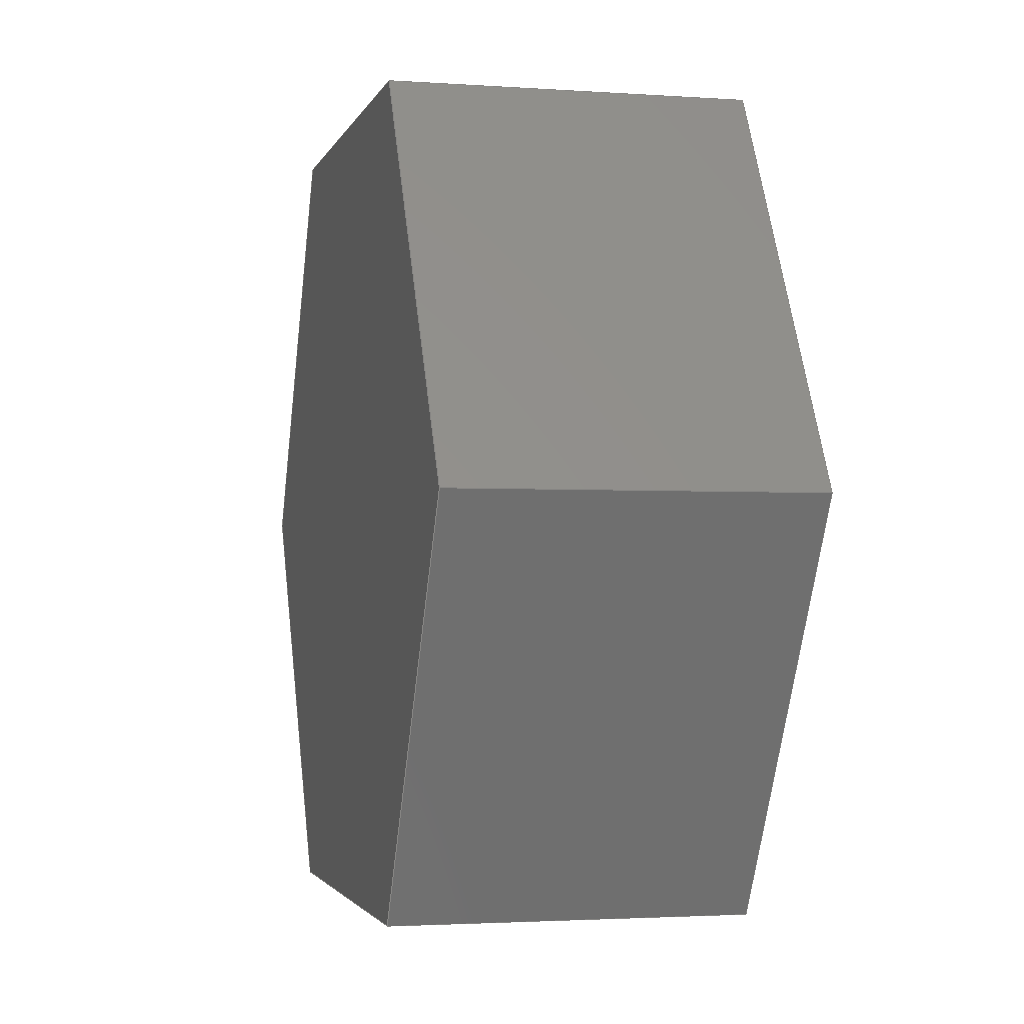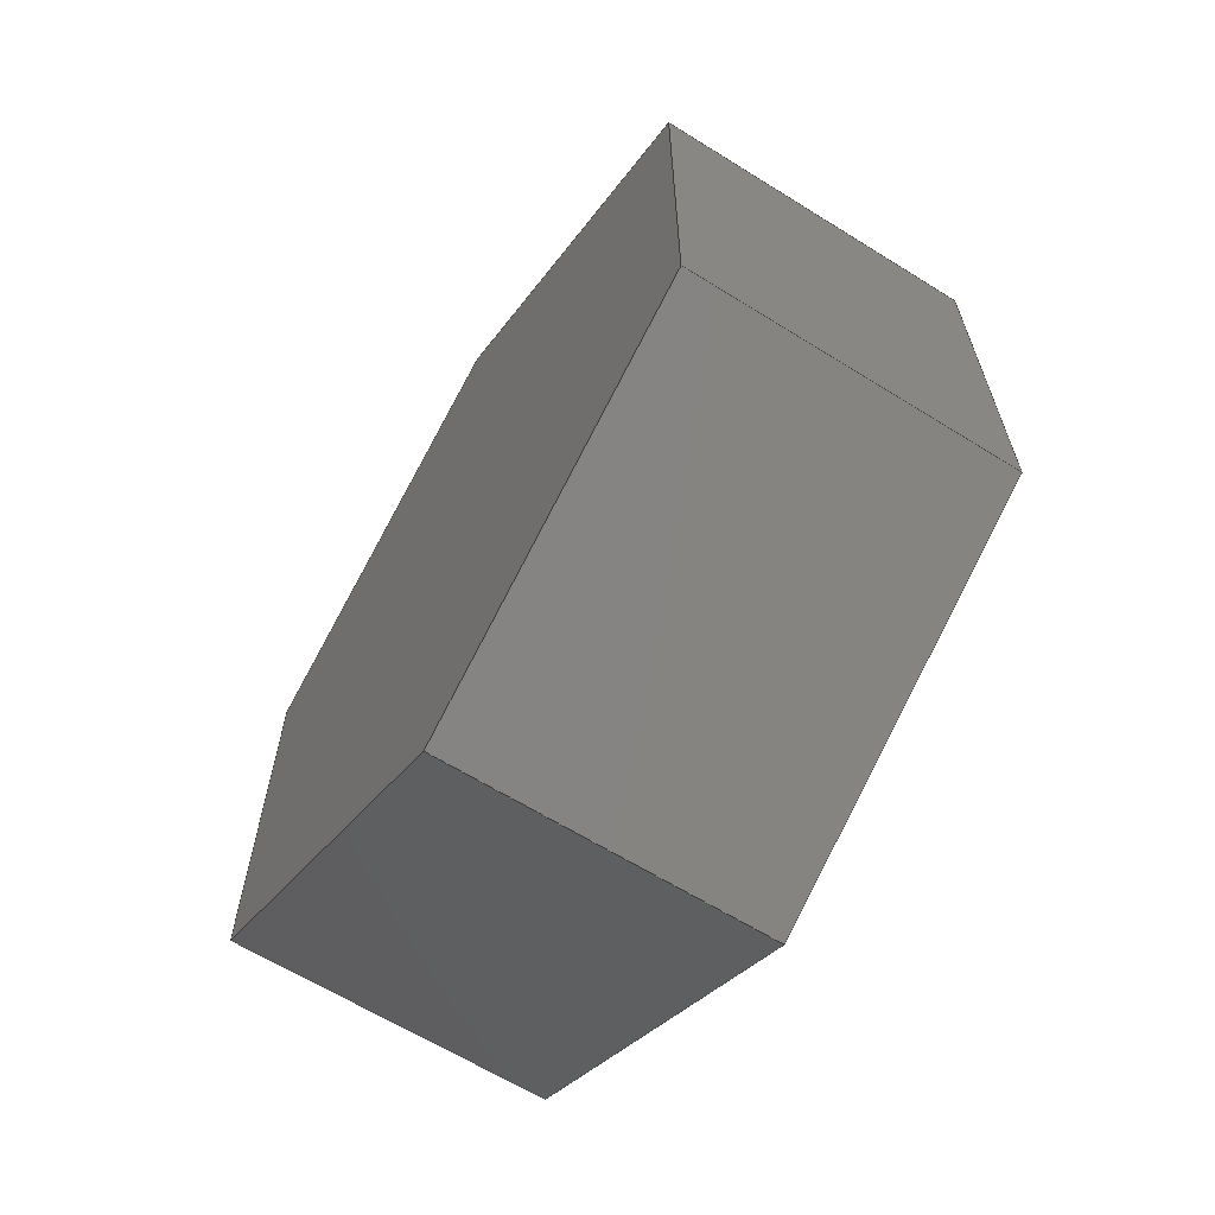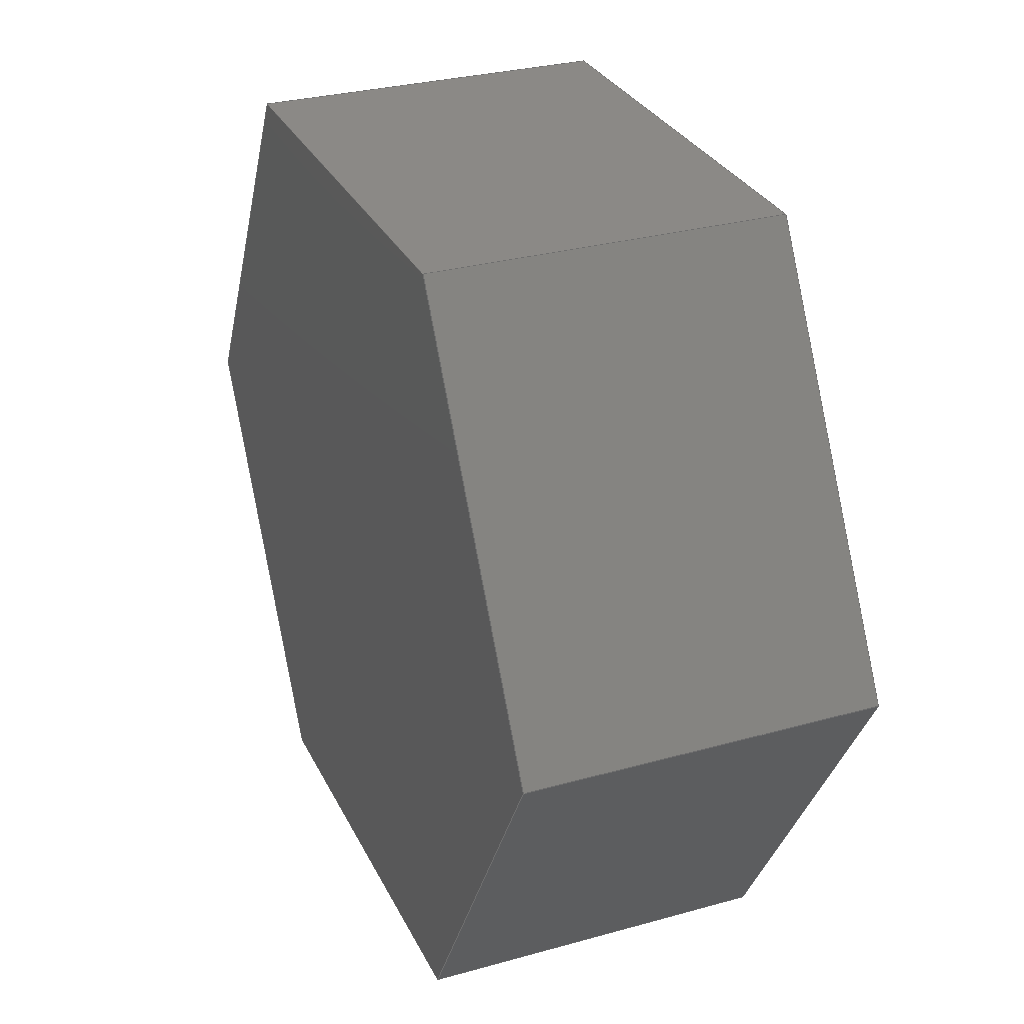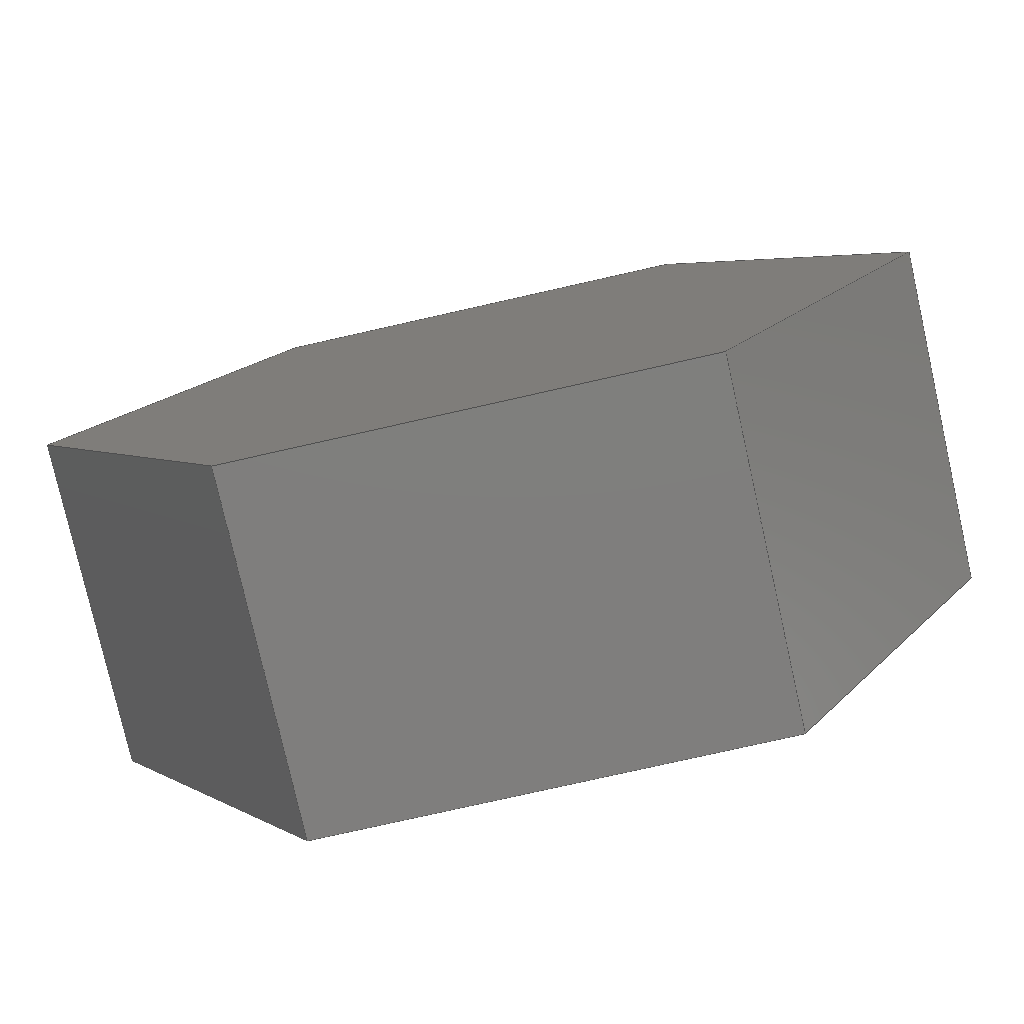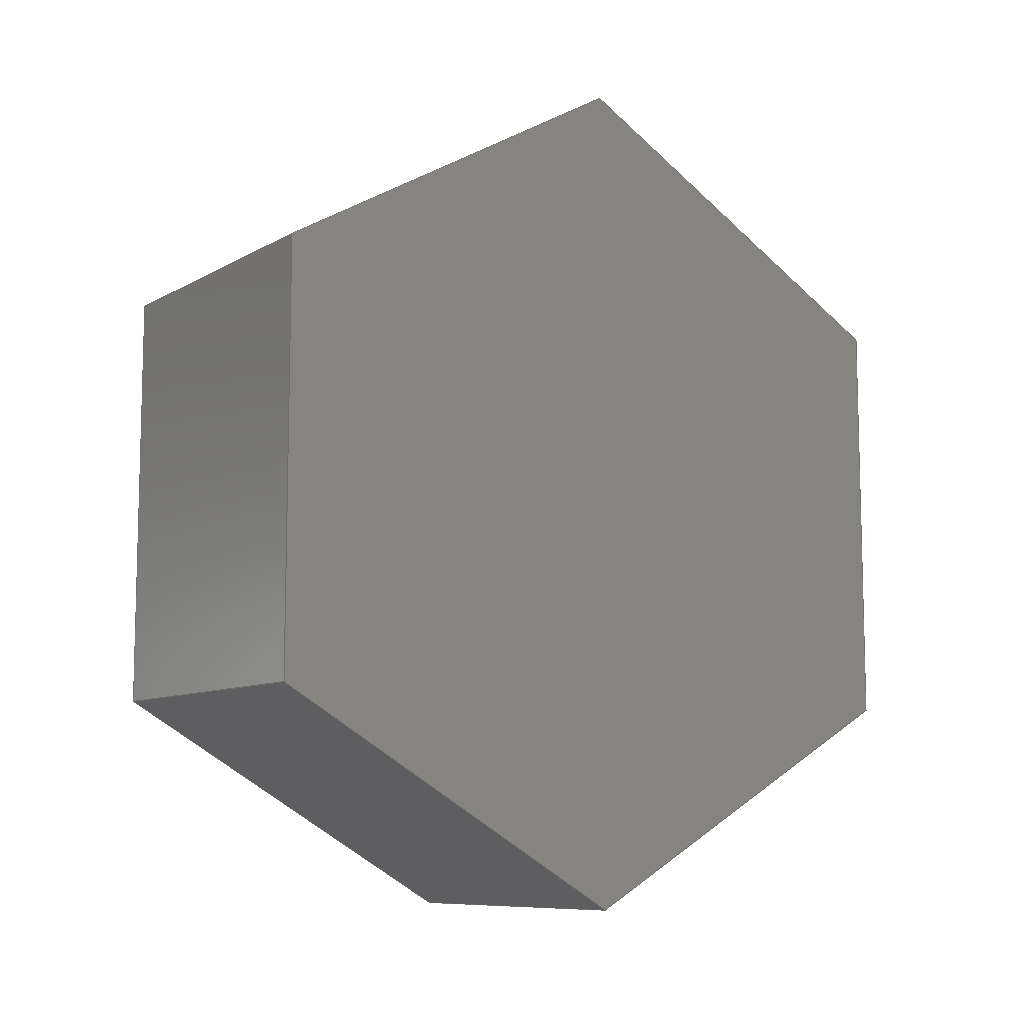
<metadata>
{"format":"step","ext":"step","renderer":"f3d","projection":"perspective","resolution":1024,"background":"white","views":[{"elev":-2.4,"azim":-13.9,"up":"+Y"},{"elev":-64.0,"azim":-32.1,"up":"+Z"},{"elev":29.9,"azim":-22.2,"up":"+Y"},{"elev":-78.5,"azim":102.7,"up":"+Y"},{"elev":-9.1,"azim":-124.8,"up":"+Z"}]}
</metadata>
<code>
ISO-10303-21;
DATA;
#1=MECHANICAL_DESIGN_GEOMETRIC_PRESENTATION_REPRESENTATION('',(#4),#240);
#2=SHAPE_REPRESENTATION_RELATIONSHIP('SRR','None',#247,#3);
#3=ADVANCED_BREP_SHAPE_REPRESENTATION('',(#5),#239);
#4=STYLED_ITEM('',(#257),#5);
#5=MANIFOLD_SOLID_BREP('Body2',#140);
#6=FACE_OUTER_BOUND('',#14,.T.);
#7=FACE_OUTER_BOUND('',#15,.T.);
#8=FACE_OUTER_BOUND('',#16,.T.);
#9=FACE_OUTER_BOUND('',#17,.T.);
#10=FACE_OUTER_BOUND('',#18,.T.);
#11=FACE_OUTER_BOUND('',#19,.T.);
#12=FACE_OUTER_BOUND('',#20,.T.);
#13=FACE_OUTER_BOUND('',#21,.T.);
#14=EDGE_LOOP('',(#88,#89,#90,#91));
#15=EDGE_LOOP('',(#92,#93,#94,#95));
#16=EDGE_LOOP('',(#96,#97,#98,#99));
#17=EDGE_LOOP('',(#100,#101,#102,#103));
#18=EDGE_LOOP('',(#104,#105,#106,#107));
#19=EDGE_LOOP('',(#108,#109,#110,#111));
#20=EDGE_LOOP('',(#112,#113,#114,#115,#116,#117));
#21=EDGE_LOOP('',(#118,#119,#120,#121,#122,#123));
#22=LINE('',#202,#40);
#23=LINE('',#204,#41);
#24=LINE('',#206,#42);
#25=LINE('',#207,#43);
#26=LINE('',#210,#44);
#27=LINE('',#212,#45);
#28=LINE('',#213,#46);
#29=LINE('',#216,#47);
#30=LINE('',#218,#48);
#31=LINE('',#219,#49);
#32=LINE('',#222,#50);
#33=LINE('',#224,#51);
#34=LINE('',#225,#52);
#35=LINE('',#228,#53);
#36=LINE('',#230,#54);
#37=LINE('',#231,#55);
#38=LINE('',#233,#56);
#39=LINE('',#234,#57);
#40=VECTOR('',#166,1);
#41=VECTOR('',#167,1);
#42=VECTOR('',#168,1);
#43=VECTOR('',#169,1);
#44=VECTOR('',#172,1);
#45=VECTOR('',#173,1);
#46=VECTOR('',#174,1);
#47=VECTOR('',#177,1);
#48=VECTOR('',#178,1);
#49=VECTOR('',#179,1);
#50=VECTOR('',#182,1);
#51=VECTOR('',#183,1);
#52=VECTOR('',#184,1);
#53=VECTOR('',#187,1);
#54=VECTOR('',#188,1);
#55=VECTOR('',#189,1);
#56=VECTOR('',#192,1);
#57=VECTOR('',#193,1);
#58=VERTEX_POINT('',#200);
#59=VERTEX_POINT('',#201);
#60=VERTEX_POINT('',#203);
#61=VERTEX_POINT('',#205);
#62=VERTEX_POINT('',#209);
#63=VERTEX_POINT('',#211);
#64=VERTEX_POINT('',#215);
#65=VERTEX_POINT('',#217);
#66=VERTEX_POINT('',#221);
#67=VERTEX_POINT('',#223);
#68=VERTEX_POINT('',#227);
#69=VERTEX_POINT('',#229);
#70=EDGE_CURVE('',#58,#59,#22,.T.);
#71=EDGE_CURVE('',#59,#60,#23,.T.);
#72=EDGE_CURVE('',#61,#60,#24,.T.);
#73=EDGE_CURVE('',#58,#61,#25,.T.);
#74=EDGE_CURVE('',#62,#58,#26,.T.);
#75=EDGE_CURVE('',#63,#61,#27,.T.);
#76=EDGE_CURVE('',#62,#63,#28,.T.);
#77=EDGE_CURVE('',#64,#62,#29,.T.);
#78=EDGE_CURVE('',#65,#63,#30,.T.);
#79=EDGE_CURVE('',#64,#65,#31,.T.);
#80=EDGE_CURVE('',#66,#64,#32,.T.);
#81=EDGE_CURVE('',#67,#65,#33,.T.);
#82=EDGE_CURVE('',#66,#67,#34,.T.);
#83=EDGE_CURVE('',#68,#66,#35,.T.);
#84=EDGE_CURVE('',#69,#67,#36,.T.);
#85=EDGE_CURVE('',#68,#69,#37,.T.);
#86=EDGE_CURVE('',#59,#68,#38,.T.);
#87=EDGE_CURVE('',#60,#69,#39,.T.);
#88=ORIENTED_EDGE('',*,*,#70,.T.);
#89=ORIENTED_EDGE('',*,*,#71,.T.);
#90=ORIENTED_EDGE('',*,*,#72,.F.);
#91=ORIENTED_EDGE('',*,*,#73,.F.);
#92=ORIENTED_EDGE('',*,*,#74,.T.);
#93=ORIENTED_EDGE('',*,*,#73,.T.);
#94=ORIENTED_EDGE('',*,*,#75,.F.);
#95=ORIENTED_EDGE('',*,*,#76,.F.);
#96=ORIENTED_EDGE('',*,*,#77,.T.);
#97=ORIENTED_EDGE('',*,*,#76,.T.);
#98=ORIENTED_EDGE('',*,*,#78,.F.);
#99=ORIENTED_EDGE('',*,*,#79,.F.);
#100=ORIENTED_EDGE('',*,*,#80,.T.);
#101=ORIENTED_EDGE('',*,*,#79,.T.);
#102=ORIENTED_EDGE('',*,*,#81,.F.);
#103=ORIENTED_EDGE('',*,*,#82,.F.);
#104=ORIENTED_EDGE('',*,*,#83,.T.);
#105=ORIENTED_EDGE('',*,*,#82,.T.);
#106=ORIENTED_EDGE('',*,*,#84,.F.);
#107=ORIENTED_EDGE('',*,*,#85,.F.);
#108=ORIENTED_EDGE('',*,*,#86,.T.);
#109=ORIENTED_EDGE('',*,*,#85,.T.);
#110=ORIENTED_EDGE('',*,*,#87,.F.);
#111=ORIENTED_EDGE('',*,*,#71,.F.);
#112=ORIENTED_EDGE('',*,*,#87,.T.);
#113=ORIENTED_EDGE('',*,*,#84,.T.);
#114=ORIENTED_EDGE('',*,*,#81,.T.);
#115=ORIENTED_EDGE('',*,*,#78,.T.);
#116=ORIENTED_EDGE('',*,*,#75,.T.);
#117=ORIENTED_EDGE('',*,*,#72,.T.);
#118=ORIENTED_EDGE('',*,*,#86,.F.);
#119=ORIENTED_EDGE('',*,*,#70,.F.);
#120=ORIENTED_EDGE('',*,*,#74,.F.);
#121=ORIENTED_EDGE('',*,*,#77,.F.);
#122=ORIENTED_EDGE('',*,*,#80,.F.);
#123=ORIENTED_EDGE('',*,*,#83,.F.);
#124=PLANE('',#154);
#125=PLANE('',#155);
#126=PLANE('',#156);
#127=PLANE('',#157);
#128=PLANE('',#158);
#129=PLANE('',#159);
#130=PLANE('',#160);
#131=PLANE('',#161);
#132=ADVANCED_FACE('',(#6),#124,.T.);
#133=ADVANCED_FACE('',(#7),#125,.T.);
#134=ADVANCED_FACE('',(#8),#126,.T.);
#135=ADVANCED_FACE('',(#9),#127,.T.);
#136=ADVANCED_FACE('',(#10),#128,.T.);
#137=ADVANCED_FACE('',(#11),#129,.T.);
#138=ADVANCED_FACE('',(#12),#130,.T.);
#139=ADVANCED_FACE('',(#13),#131,.F.);
#140=CLOSED_SHELL('',(#132,#133,#134,#135,#136,#137,#138,#139));
#141=DERIVED_UNIT_ELEMENT(#143,1);
#142=DERIVED_UNIT_ELEMENT(#242,3);
#143=(
MASS_UNIT()
NAMED_UNIT(*)
SI_UNIT(.KILO.,.GRAM.)
);
#144=DERIVED_UNIT((#141,#142));
#145=MEASURE_REPRESENTATION_ITEM('density measure',
POSITIVE_RATIO_MEASURE(7850),#144);
#146=PROPERTY_DEFINITION_REPRESENTATION(#151,#148);
#147=PROPERTY_DEFINITION_REPRESENTATION(#152,#149);
#148=REPRESENTATION('material name',(#150),#239);
#149=REPRESENTATION('density',(#145),#239);
#150=DESCRIPTIVE_REPRESENTATION_ITEM('Steel','Steel');
#151=PROPERTY_DEFINITION('material property','material name',#249);
#152=PROPERTY_DEFINITION('material property','density of part',#249);
#153=AXIS2_PLACEMENT_3D('placement',#198,#162,#163);
#154=AXIS2_PLACEMENT_3D('',#199,#164,#165);
#155=AXIS2_PLACEMENT_3D('',#208,#170,#171);
#156=AXIS2_PLACEMENT_3D('',#214,#175,#176);
#157=AXIS2_PLACEMENT_3D('',#220,#180,#181);
#158=AXIS2_PLACEMENT_3D('',#226,#185,#186);
#159=AXIS2_PLACEMENT_3D('',#232,#190,#191);
#160=AXIS2_PLACEMENT_3D('',#235,#194,#195);
#161=AXIS2_PLACEMENT_3D('',#236,#196,#197);
#162=DIRECTION('axis',(0,0,1));
#163=DIRECTION('refdir',(1,0,0));
#164=DIRECTION('center_axis',(0,0.5,-0.866));
#165=DIRECTION('ref_axis',(0,0.866,0.5));
#166=DIRECTION('',(0,0.866,0.5));
#167=DIRECTION('',(1,0,0));
#168=DIRECTION('',(0,0.866,0.5));
#169=DIRECTION('',(1,0,0));
#170=DIRECTION('center_axis',(0,-0.5,-0.866));
#171=DIRECTION('ref_axis',(0,0.866,-0.5));
#172=DIRECTION('',(0,0.866,-0.5));
#173=DIRECTION('',(0,0.866,-0.5));
#174=DIRECTION('',(1,0,0));
#175=DIRECTION('center_axis',(0,-1,4.273e-16));
#176=DIRECTION('ref_axis',(0,-4.273e-16,-1));
#177=DIRECTION('',(0,-4.273e-16,-1));
#178=DIRECTION('',(0,-4.273e-16,-1));
#179=DIRECTION('',(1,0,0));
#180=DIRECTION('center_axis',(0,-0.5,0.866));
#181=DIRECTION('ref_axis',(0,-0.866,-0.5));
#182=DIRECTION('',(0,-0.866,-0.5));
#183=DIRECTION('',(0,-0.866,-0.5));
#184=DIRECTION('',(1,0,0));
#185=DIRECTION('center_axis',(0,0.5,0.866));
#186=DIRECTION('ref_axis',(0,-0.866,0.5));
#187=DIRECTION('',(0,-0.866,0.5));
#188=DIRECTION('',(0,-0.866,0.5));
#189=DIRECTION('',(1,0,0));
#190=DIRECTION('center_axis',(0,1,-4.273e-16));
#191=DIRECTION('ref_axis',(0,4.273e-16,1));
#192=DIRECTION('',(0,4.273e-16,1));
#193=DIRECTION('',(0,4.273e-16,1));
#194=DIRECTION('center_axis',(1,0,0));
#195=DIRECTION('ref_axis',(0,0,-1));
#196=DIRECTION('center_axis',(1,0,0));
#197=DIRECTION('ref_axis',(0,0,-1));
#198=CARTESIAN_POINT('',(0,0,0));
#199=CARTESIAN_POINT('Origin',(0,-4.441e-16,-0.7794));
#200=CARTESIAN_POINT('',(0,-4.441e-16,-0.7794));
#201=CARTESIAN_POINT('',(0,0.675,-0.3897));
#202=CARTESIAN_POINT('',(0,-4.441e-16,-0.7794));
#203=CARTESIAN_POINT('',(0.6,0.675,-0.3897));
#204=CARTESIAN_POINT('',(0,0.675,-0.3897));
#205=CARTESIAN_POINT('',(0.6,-4.441e-16,-0.7794));
#206=CARTESIAN_POINT('',(0.6,-4.441e-16,-0.7794));
#207=CARTESIAN_POINT('',(0,-4.441e-16,-0.7794));
#208=CARTESIAN_POINT('Origin',(0,-0.675,-0.3897));
#209=CARTESIAN_POINT('',(0,-0.675,-0.3897));
#210=CARTESIAN_POINT('',(0,-0.675,-0.3897));
#211=CARTESIAN_POINT('',(0.6,-0.675,-0.3897));
#212=CARTESIAN_POINT('',(0.6,-0.675,-0.3897));
#213=CARTESIAN_POINT('',(0,-0.675,-0.3897));
#214=CARTESIAN_POINT('Origin',(0,-0.675,0.3897));
#215=CARTESIAN_POINT('',(0,-0.675,0.3897));
#216=CARTESIAN_POINT('',(0,-0.675,0.3897));
#217=CARTESIAN_POINT('',(0.6,-0.675,0.3897));
#218=CARTESIAN_POINT('',(0.6,-0.675,0.3897));
#219=CARTESIAN_POINT('',(0,-0.675,0.3897));
#220=CARTESIAN_POINT('Origin',(0,2.22e-16,0.7794));
#221=CARTESIAN_POINT('',(0,2.22e-16,0.7794));
#222=CARTESIAN_POINT('',(0,2.22e-16,0.7794));
#223=CARTESIAN_POINT('',(0.6,2.22e-16,0.7794));
#224=CARTESIAN_POINT('',(0.6,2.22e-16,0.7794));
#225=CARTESIAN_POINT('',(0,2.22e-16,0.7794));
#226=CARTESIAN_POINT('Origin',(0,0.675,0.3897));
#227=CARTESIAN_POINT('',(0,0.675,0.3897));
#228=CARTESIAN_POINT('',(0,0.675,0.3897));
#229=CARTESIAN_POINT('',(0.6,0.675,0.3897));
#230=CARTESIAN_POINT('',(0.6,0.675,0.3897));
#231=CARTESIAN_POINT('',(0,0.675,0.3897));
#232=CARTESIAN_POINT('Origin',(0,0.675,-0.3897));
#233=CARTESIAN_POINT('',(0,0.675,-0.3897));
#234=CARTESIAN_POINT('',(0.6,0.675,-0.3897));
#235=CARTESIAN_POINT('Origin',(0.6,-1.11e-16,0));
#236=CARTESIAN_POINT('Origin',(0,-1.11e-16,0));
#237=UNCERTAINTY_MEASURE_WITH_UNIT(LENGTH_MEASURE(0.001),#241,
'DISTANCE_ACCURACY_VALUE',
'Maximum model space distance between geometric entities at asserted c
onnectivities');
#238=UNCERTAINTY_MEASURE_WITH_UNIT(LENGTH_MEASURE(0.001),#241,
'DISTANCE_ACCURACY_VALUE',
'Maximum model space distance between geometric entities at asserted c
onnectivities');
#239=(
GEOMETRIC_REPRESENTATION_CONTEXT(3)
GLOBAL_UNCERTAINTY_ASSIGNED_CONTEXT((#237))
GLOBAL_UNIT_ASSIGNED_CONTEXT((#241,#243,#244))
REPRESENTATION_CONTEXT('','3D')
);
#240=(
GEOMETRIC_REPRESENTATION_CONTEXT(3)
GLOBAL_UNCERTAINTY_ASSIGNED_CONTEXT((#238))
GLOBAL_UNIT_ASSIGNED_CONTEXT((#241,#243,#244))
REPRESENTATION_CONTEXT('','3D')
);
#241=(
LENGTH_UNIT()
NAMED_UNIT(*)
SI_UNIT(.CENTI.,.METRE.)
);
#242=(
LENGTH_UNIT()
NAMED_UNIT(*)
SI_UNIT($,.METRE.)
);
#243=(
NAMED_UNIT(*)
PLANE_ANGLE_UNIT()
SI_UNIT($,.RADIAN.)
);
#244=(
NAMED_UNIT(*)
SI_UNIT($,.STERADIAN.)
SOLID_ANGLE_UNIT()
);
#245=SHAPE_DEFINITION_REPRESENTATION(#246,#247);
#246=PRODUCT_DEFINITION_SHAPE('',$,#249);
#247=SHAPE_REPRESENTATION('',(#153),#239);
#248=PRODUCT_DEFINITION_CONTEXT('part definition',#253,'design');
#249=PRODUCT_DEFINITION('0_005-a','0_005-a v3',#250,#248);
#250=PRODUCT_DEFINITION_FORMATION('',$,#255);
#251=PRODUCT_RELATED_PRODUCT_CATEGORY('0_005-a v3','0_005-a v3',(#255));
#252=APPLICATION_PROTOCOL_DEFINITION('international standard',
'automotive_design',2009,#253);
#253=APPLICATION_CONTEXT(
'Core Data for Automotive Mechanical Design Process');
#254=PRODUCT_CONTEXT('part definition',#253,'mechanical');
#255=PRODUCT('0_005-a','0_005-a v3',$,(#254));
#256=PRESENTATION_STYLE_ASSIGNMENT((#258));
#257=PRESENTATION_STYLE_ASSIGNMENT((#259));
#258=SURFACE_STYLE_USAGE(.BOTH.,#260);
#259=SURFACE_STYLE_USAGE(.BOTH.,#261);
#260=SURFACE_SIDE_STYLE('',(#262));
#261=SURFACE_SIDE_STYLE('',(#263));
#262=SURFACE_STYLE_FILL_AREA(#264);
#263=SURFACE_STYLE_FILL_AREA(#265);
#264=FILL_AREA_STYLE('Steel - Satin',(#266));
#265=FILL_AREA_STYLE('Brass - Polished',(#267));
#266=FILL_AREA_STYLE_COLOUR('Steel - Satin',#268);
#267=FILL_AREA_STYLE_COLOUR('Brass - Polished',#269);
#268=COLOUR_RGB('Steel - Satin',0.6275,0.6275,0.6275);
#269=COLOUR_RGB('Brass - Polished',0.9529,0.7961,
0.4863);
ENDSEC;
END-ISO-10303-21;

</code>
